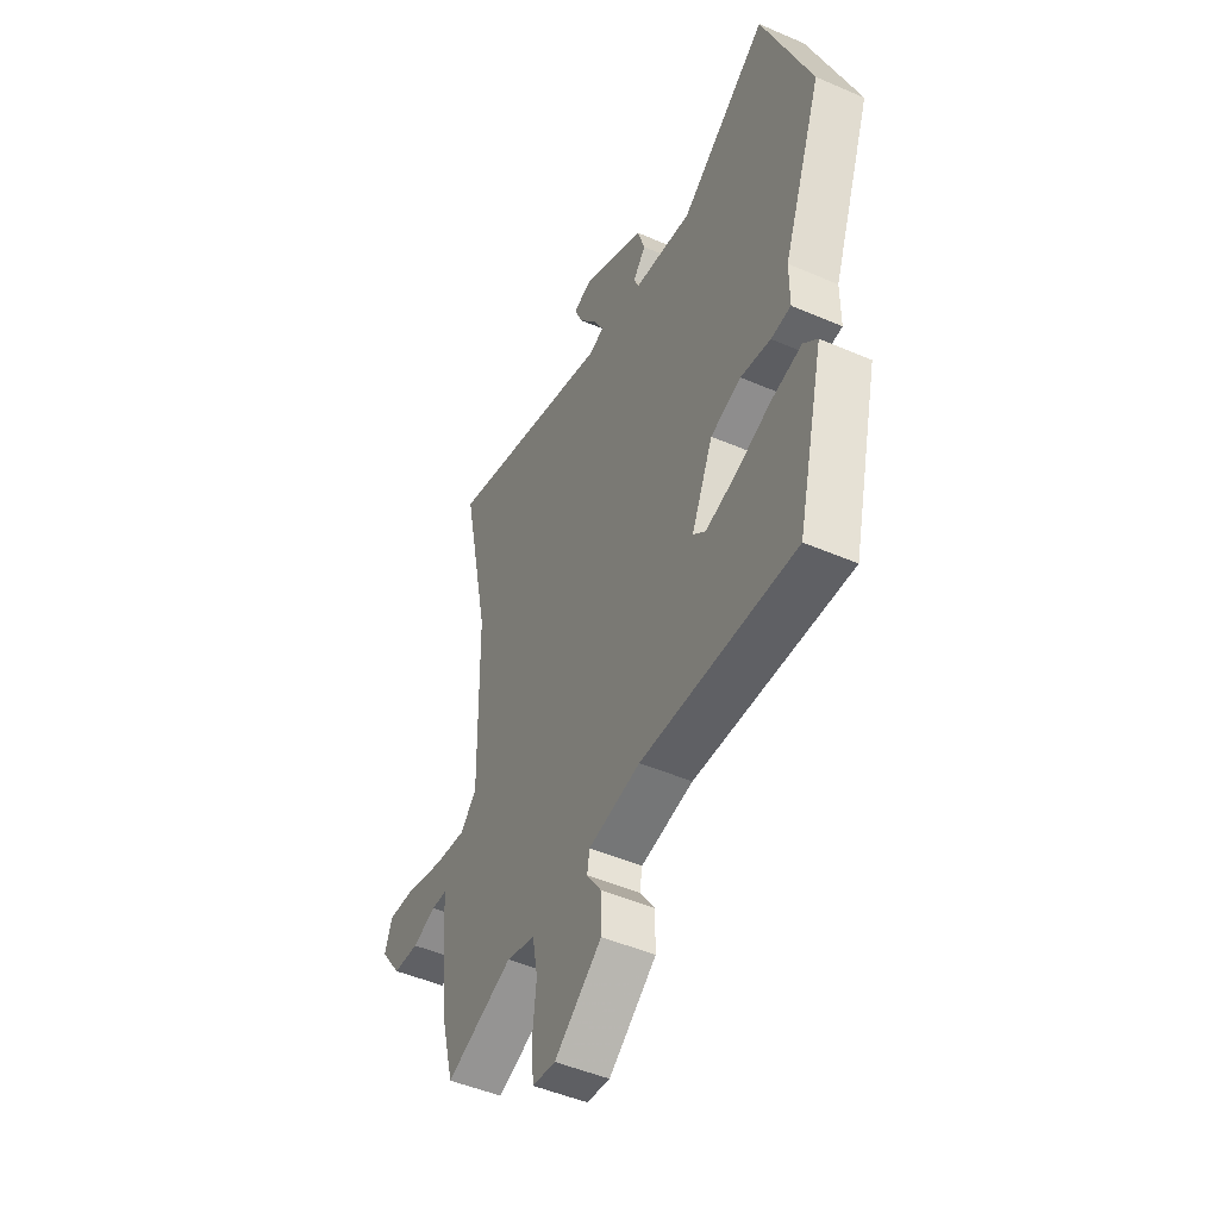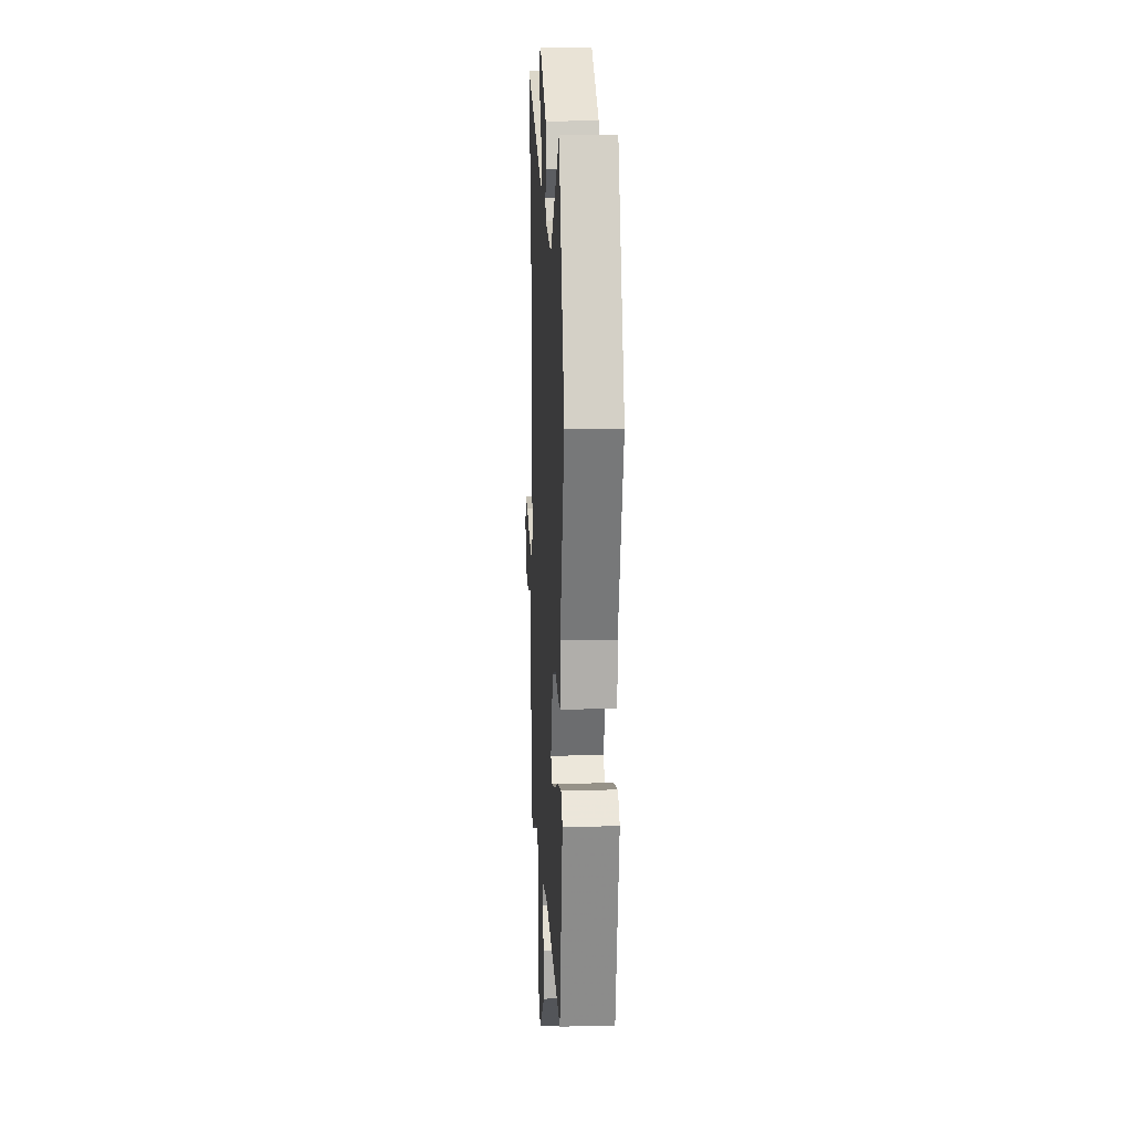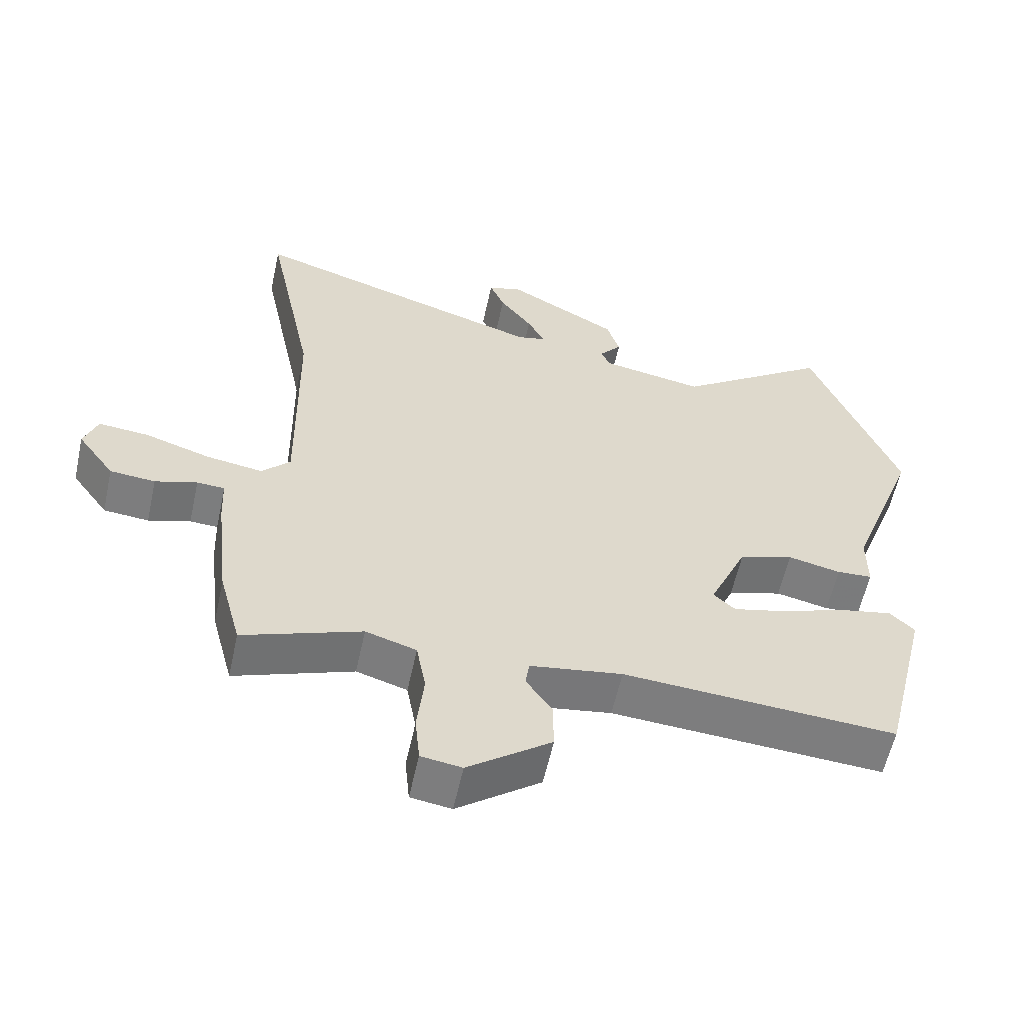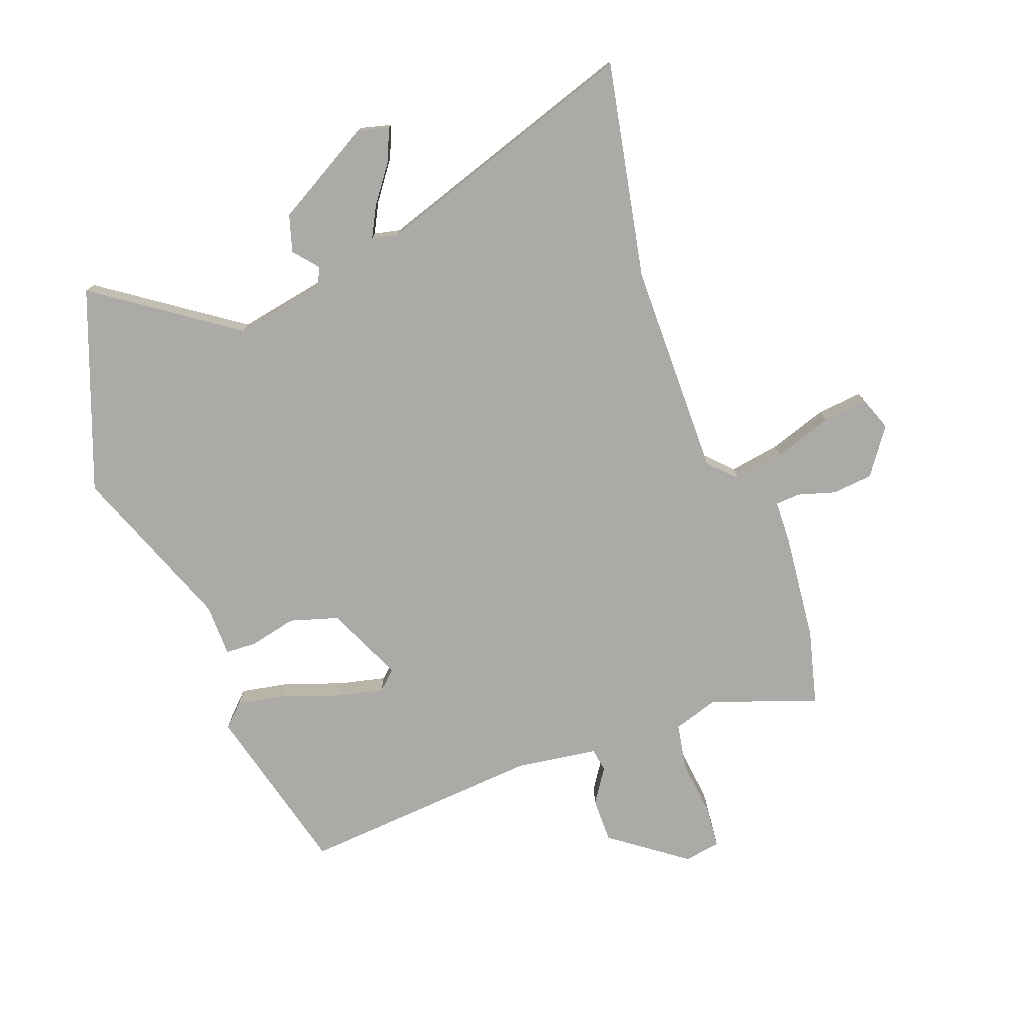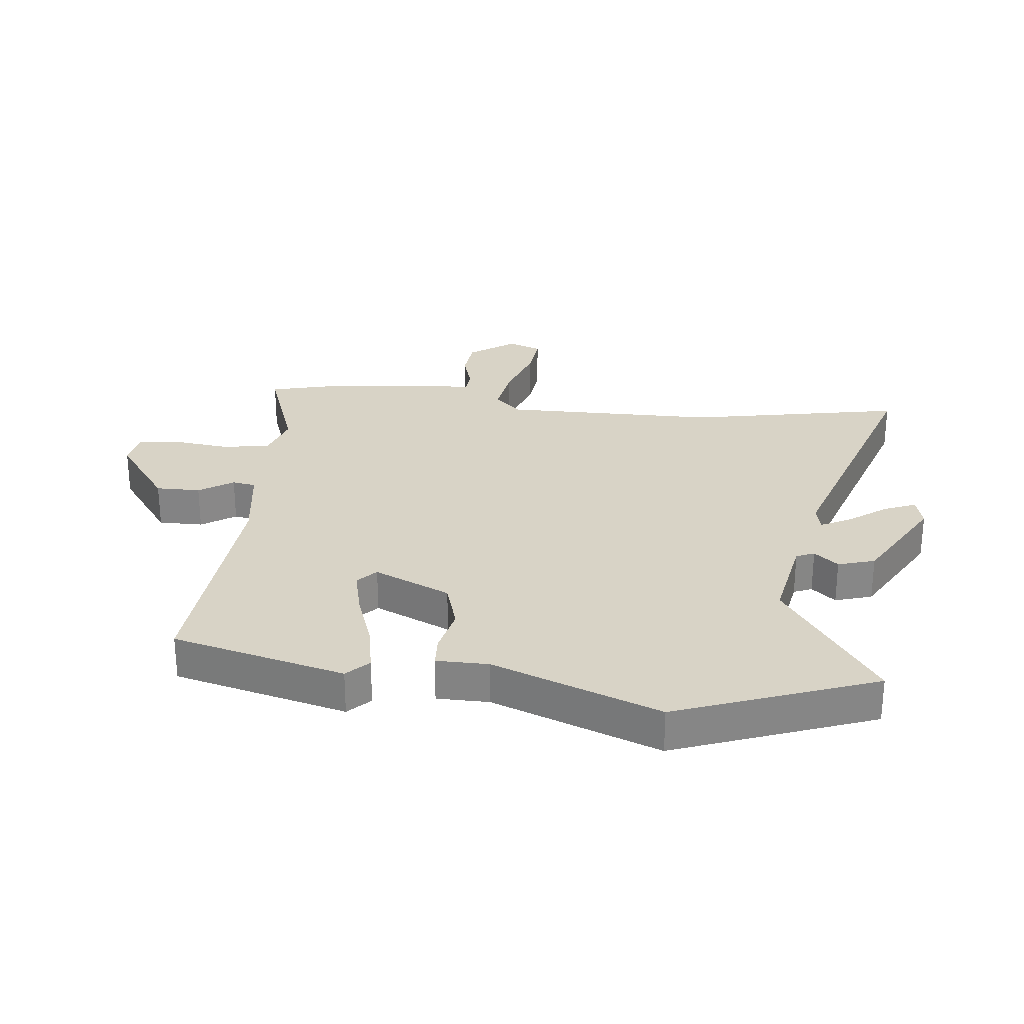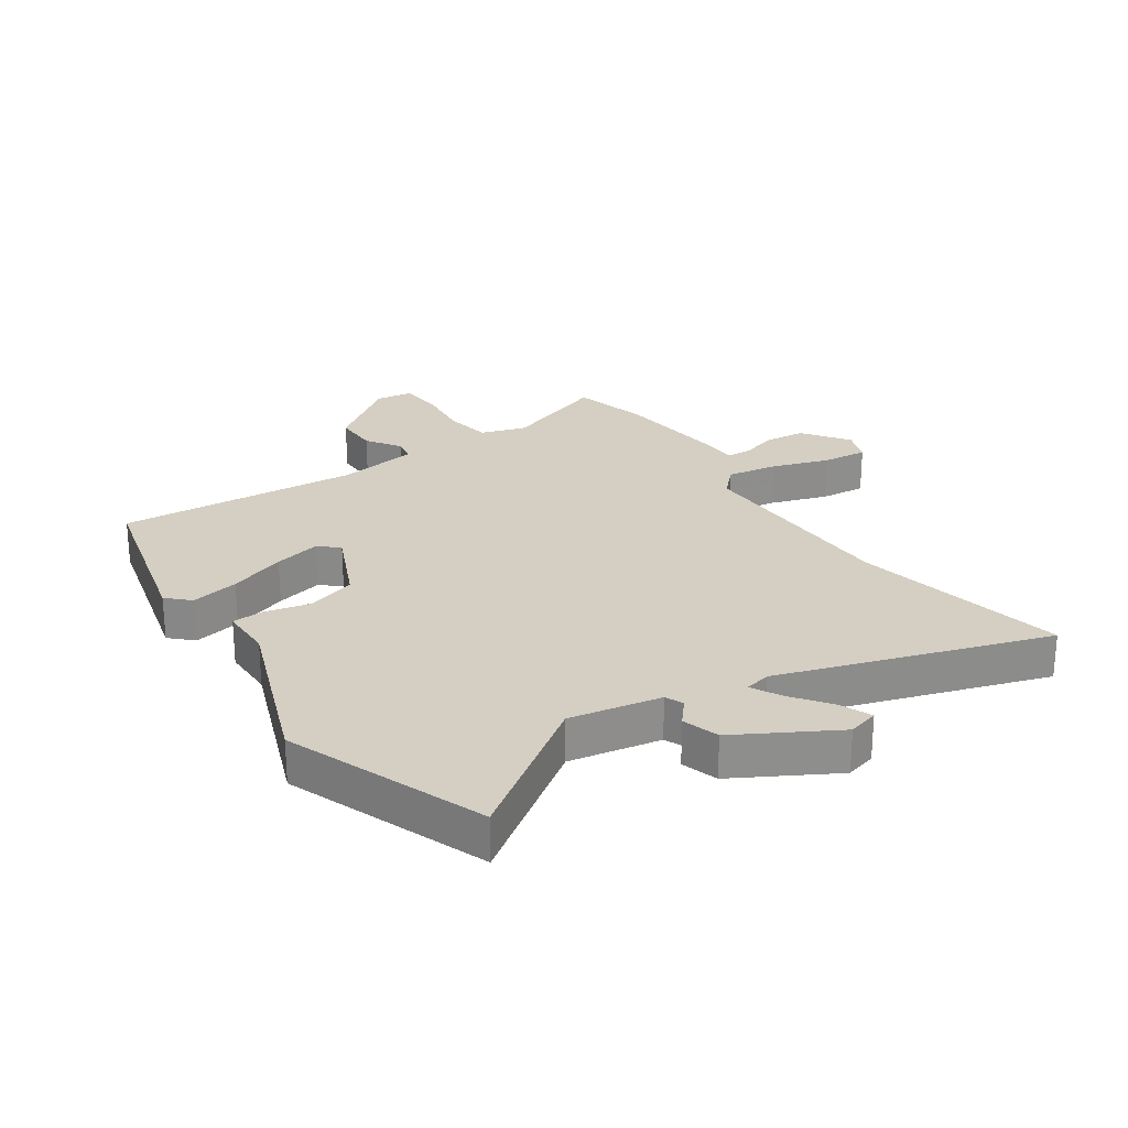
<metadata>
{"format":"obj","ext":"obj","renderer":"f3d","projection":"perspective","resolution":1024,"background":"white","views":[{"elev":-48.5,"azim":-115.7,"up":"+Z"},{"elev":12.5,"azim":-92.8,"up":"+Z"},{"elev":-58.7,"azim":167.7,"up":"+Z"},{"elev":-76.1,"azim":20.8,"up":"+Y"},{"elev":27.9,"azim":-83.2,"up":"+Y"},{"elev":25.6,"azim":-33.9,"up":"+Y"}]}
</metadata>
<code>
v -0.576 0.07 0.302
v -0.449 0.07 0.631
v -0.221 0.07 0.469
v -0.069 0.07 0.496
v -0.056 0.07 0.526
v -0.089 0.07 0.566
v -0.07 0.07 0.627
v 0.094 0.07 0.718
v 0.145 0.07 0.704
v 0.123 0.07 0.652
v 0.075 0.07 0.588
v 0.049 0.07 0.539
v 0.092 0.07 0.529
v 0.535 0.07 0.67
v 0.462 0.07 0.314
v 0.456 0.07 -0.042
v 0.498 0.07 -0.086
v 0.582 0.07 -0.073
v 0.678 0.07 -0.042
v 0.753 0.07 -0.035
v 0.773 0.07 -0.09
v 0.718 0.07 -0.166
v 0.651 0.07 -0.172
v 0.589 0.07 -0.153
v 0.548 0.07 -0.155
v 0.545 0.07 -0.226
v 0.525 0.07 -0.404
v 0.492 0.07 -0.529
v 0.317 0.07 -0.465
v 0.242 0.07 -0.488
v 0.228 0.07 -0.565
v 0.238 0.07 -0.658
v 0.231 0.07 -0.729
v 0.171 0.07 -0.738
v 0.048 0.07 -0.646
v 0.049 0.07 -0.572
v 0.087 0.07 -0.516
v 0.081 0.07 -0.477
v -0.055 0.07 -0.456
v -0.457 0.07 -0.483
v -0.527 0.07 -0.196
v -0.491 0.07 -0.161
v -0.411 0.07 -0.177
v -0.317 0.07 -0.211
v -0.239 0.07 -0.23
v -0.207 0.07 -0.201
v -0.263 0.07 -0.074
v -0.343 0.07 -0.049
v -0.421 0.07 -0.066
v -0.473 0.07 -0.063
v -0.473 0.07 0.024
v -0.576 0 0.302
v -0.449 0 0.631
v -0.221 0 0.469
v -0.069 0 0.496
v -0.056 0 0.526
v -0.089 0 0.566
v -0.07 0 0.627
v 0.094 0 0.718
v 0.145 0 0.704
v 0.123 0 0.652
v 0.075 0 0.588
v 0.049 0 0.539
v 0.092 0 0.529
v 0.535 0 0.67
v 0.462 0 0.314
v 0.456 0 -0.042
v 0.498 0 -0.086
v 0.582 0 -0.073
v 0.678 0 -0.042
v 0.753 0 -0.035
v 0.773 0 -0.09
v 0.718 0 -0.166
v 0.651 0 -0.172
v 0.589 0 -0.153
v 0.548 0 -0.155
v 0.545 0 -0.226
v 0.525 0 -0.404
v 0.492 0 -0.529
v 0.317 0 -0.465
v 0.242 0 -0.488
v 0.228 0 -0.565
v 0.238 0 -0.658
v 0.231 0 -0.729
v 0.171 0 -0.738
v 0.048 0 -0.646
v 0.049 0 -0.572
v 0.087 0 -0.516
v 0.081 0 -0.477
v -0.055 0 -0.456
v -0.457 0 -0.483
v -0.527 0 -0.196
v -0.491 0 -0.161
v -0.411 0 -0.177
v -0.317 0 -0.211
v -0.239 0 -0.23
v -0.207 0 -0.201
v -0.263 0 -0.074
v -0.343 0 -0.049
v -0.421 0 -0.066
v -0.473 0 -0.063
v -0.473 0 0.024
f 48 49 50 51
f 47 48 51 1
f 41 42 43 44
f 39 40 41 44
f 38 39 44 45
f 34 35 36 37
f 34 37 38
f 31 32 33 34
f 30 31 34 38
f 29 30 38 45
f 25 26 27 28
f 25 28 29 45
f 21 22 23 24
f 21 24 25
f 18 19 20 21
f 17 18 21 25
f 16 17 25 45
f 13 14 15
f 12 13 15 16
f 8 9 10 11
f 8 11 12
f 5 6 7 8
f 4 5 8 12
f 47 1 2 3
f 46 47 3 4
f 16 45 46
f 4 12 16 46
f 102 101 100 99
f 52 102 99 98
f 95 94 93 92
f 95 92 91 90
f 96 95 90 89
f 88 87 86 85
f 89 88 85
f 85 84 83 82
f 89 85 82 81
f 96 89 81 80
f 79 78 77 76
f 96 80 79 76
f 75 74 73 72
f 76 75 72
f 72 71 70 69
f 76 72 69 68
f 96 76 68 67
f 66 65 64
f 67 66 64 63
f 62 61 60 59
f 63 62 59
f 59 58 57 56
f 63 59 56 55
f 54 53 52 98
f 55 54 98 97
f 97 96 67
f 97 67 63 55
f 1 52 53 2
f 2 53 54 3
f 3 54 55 4
f 4 55 56 5
f 5 56 57 6
f 6 57 58 7
f 7 58 59 8
f 8 59 60 9
f 9 60 61 10
f 10 61 62 11
f 11 62 63 12
f 12 63 64 13
f 13 64 65 14
f 14 65 66 15
f 15 66 67 16
f 16 67 68 17
f 17 68 69 18
f 18 69 70 19
f 19 70 71 20
f 20 71 72 21
f 21 72 73 22
f 22 73 74 23
f 23 74 75 24
f 24 75 76 25
f 25 76 77 26
f 26 77 78 27
f 27 78 79 28
f 28 79 80 29
f 29 80 81 30
f 30 81 82 31
f 31 82 83 32
f 32 83 84 33
f 33 84 85 34
f 34 85 86 35
f 35 86 87 36
f 36 87 88 37
f 37 88 89 38
f 38 89 90 39
f 39 90 91 40
f 40 91 92 41
f 41 92 93 42
f 42 93 94 43
f 43 94 95 44
f 44 95 96 45
f 45 96 97 46
f 46 97 98 47
f 47 98 99 48
f 48 99 100 49
f 49 100 101 50
f 50 101 102 51
f 51 102 52 1

</code>
